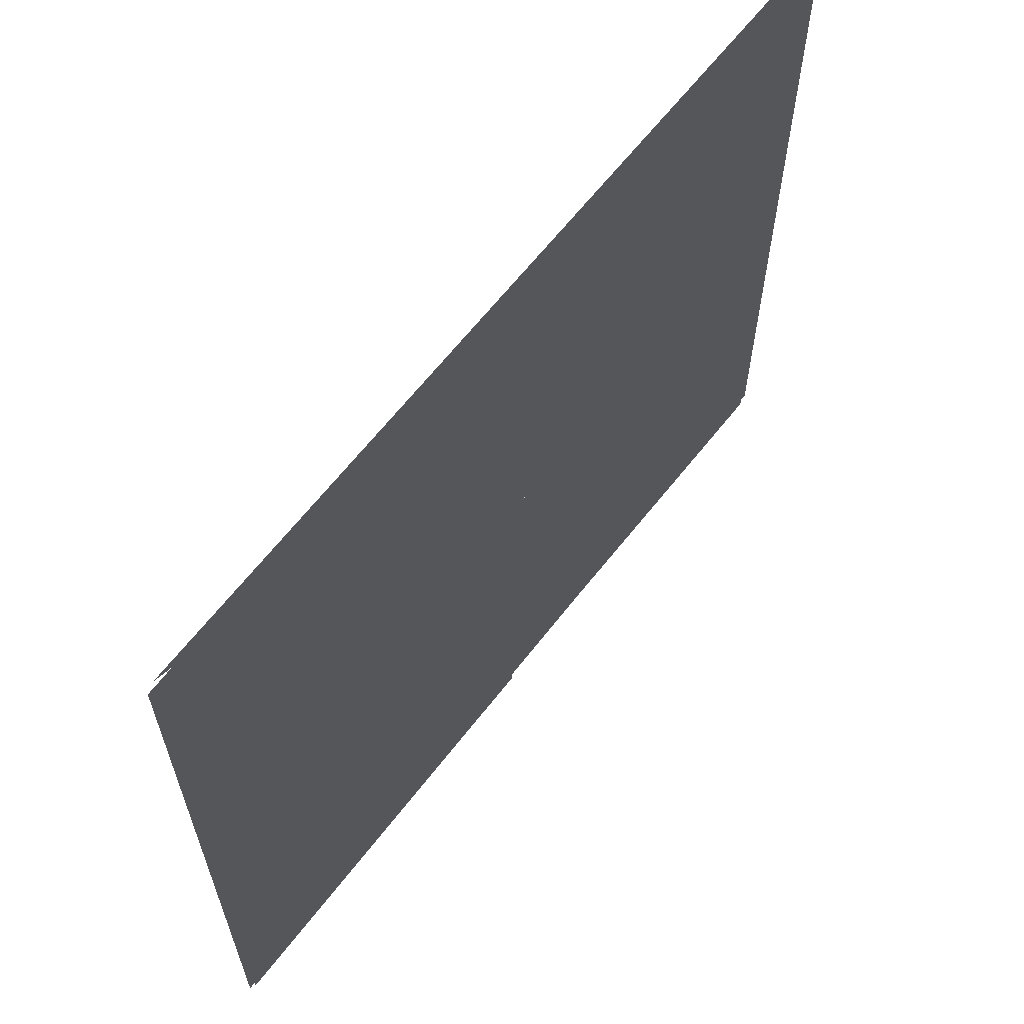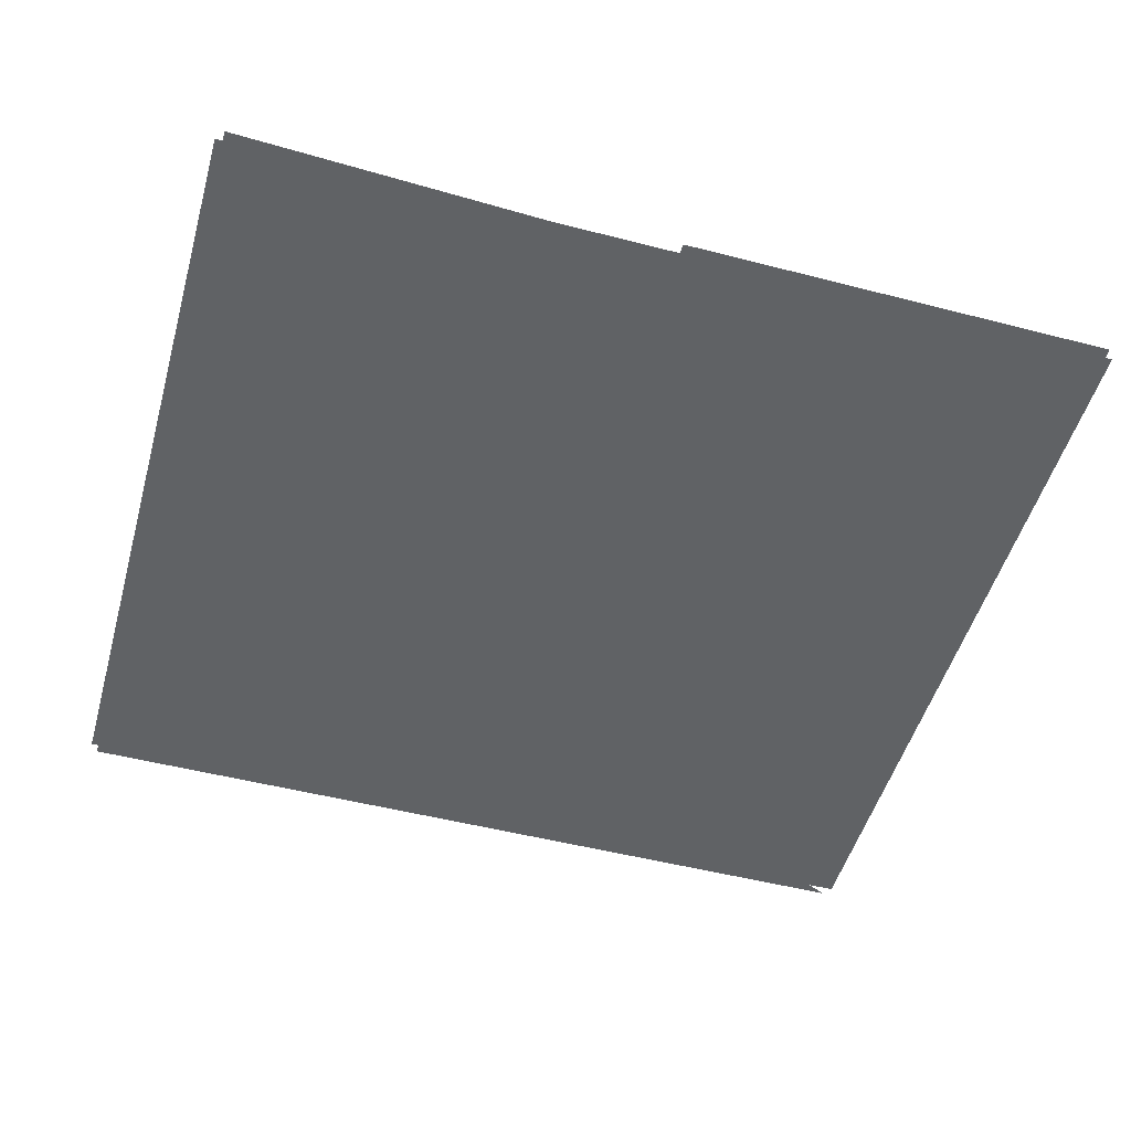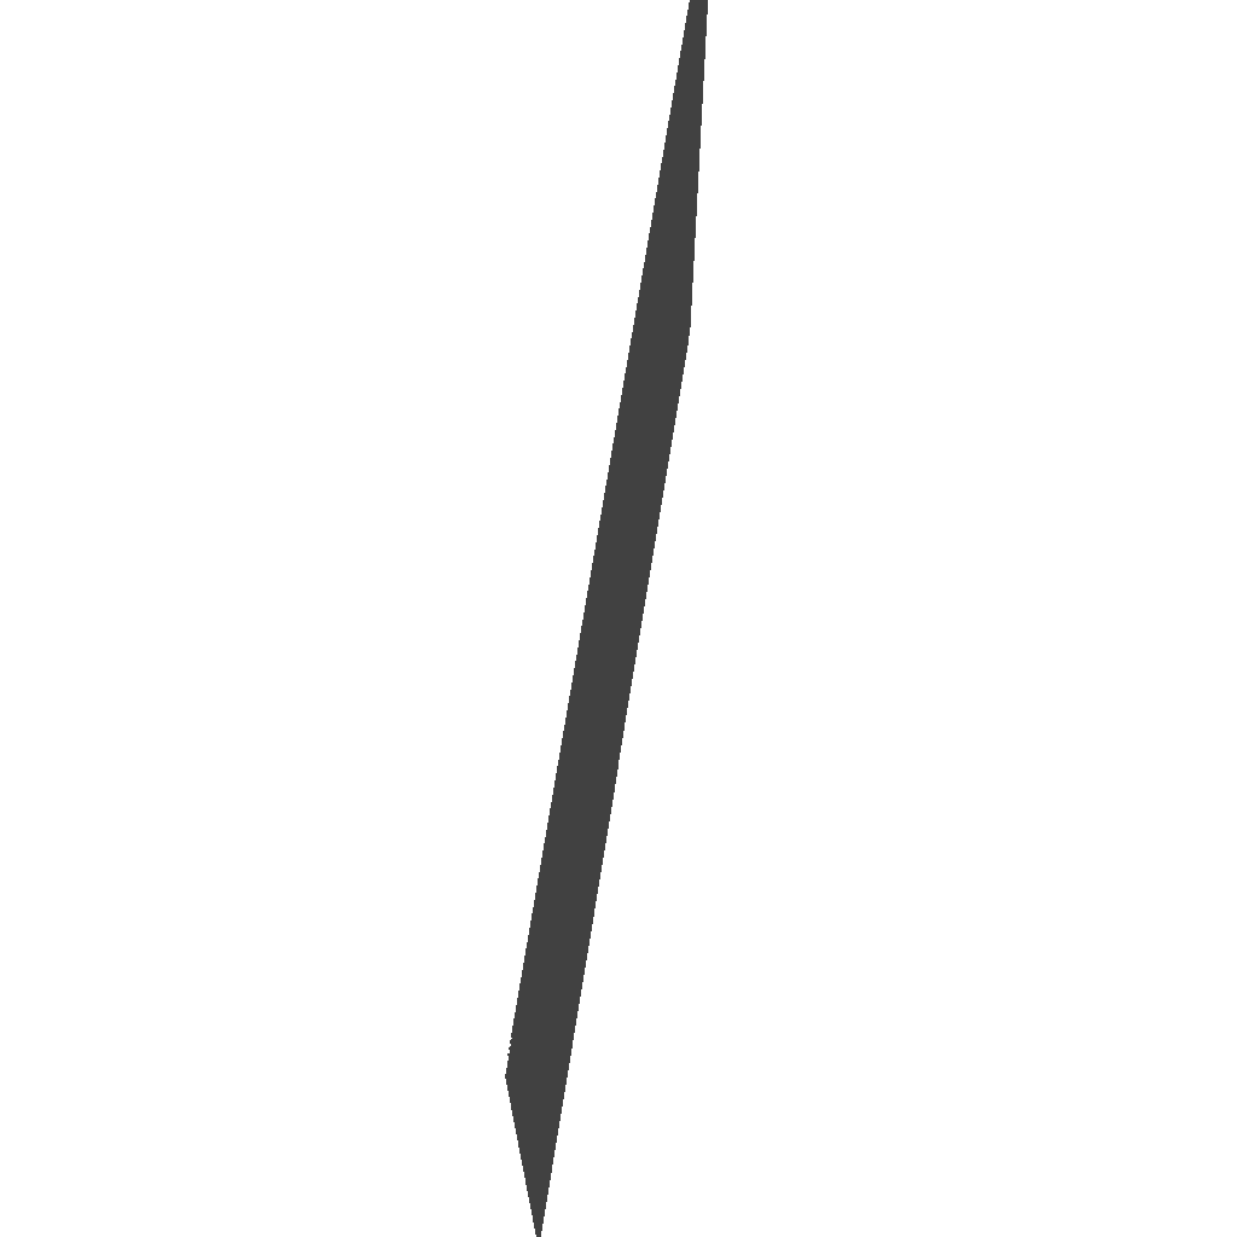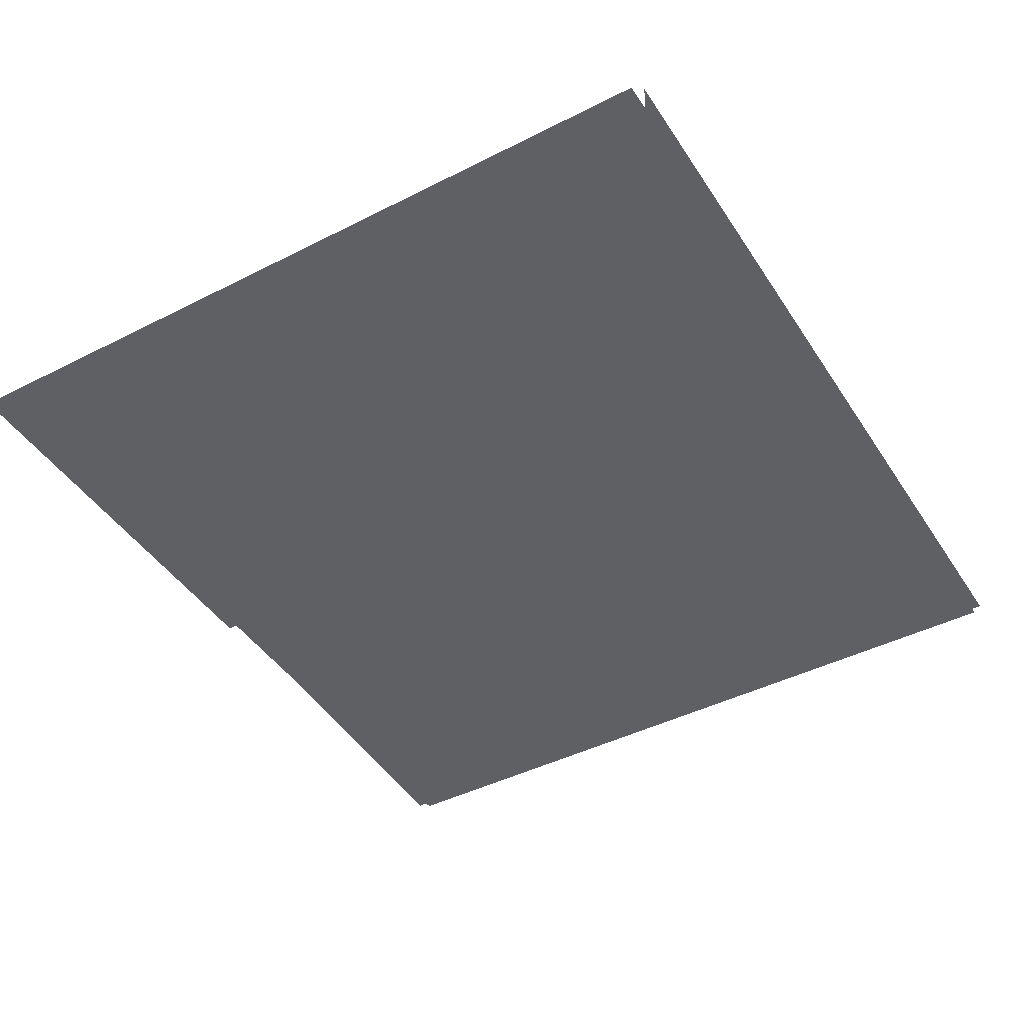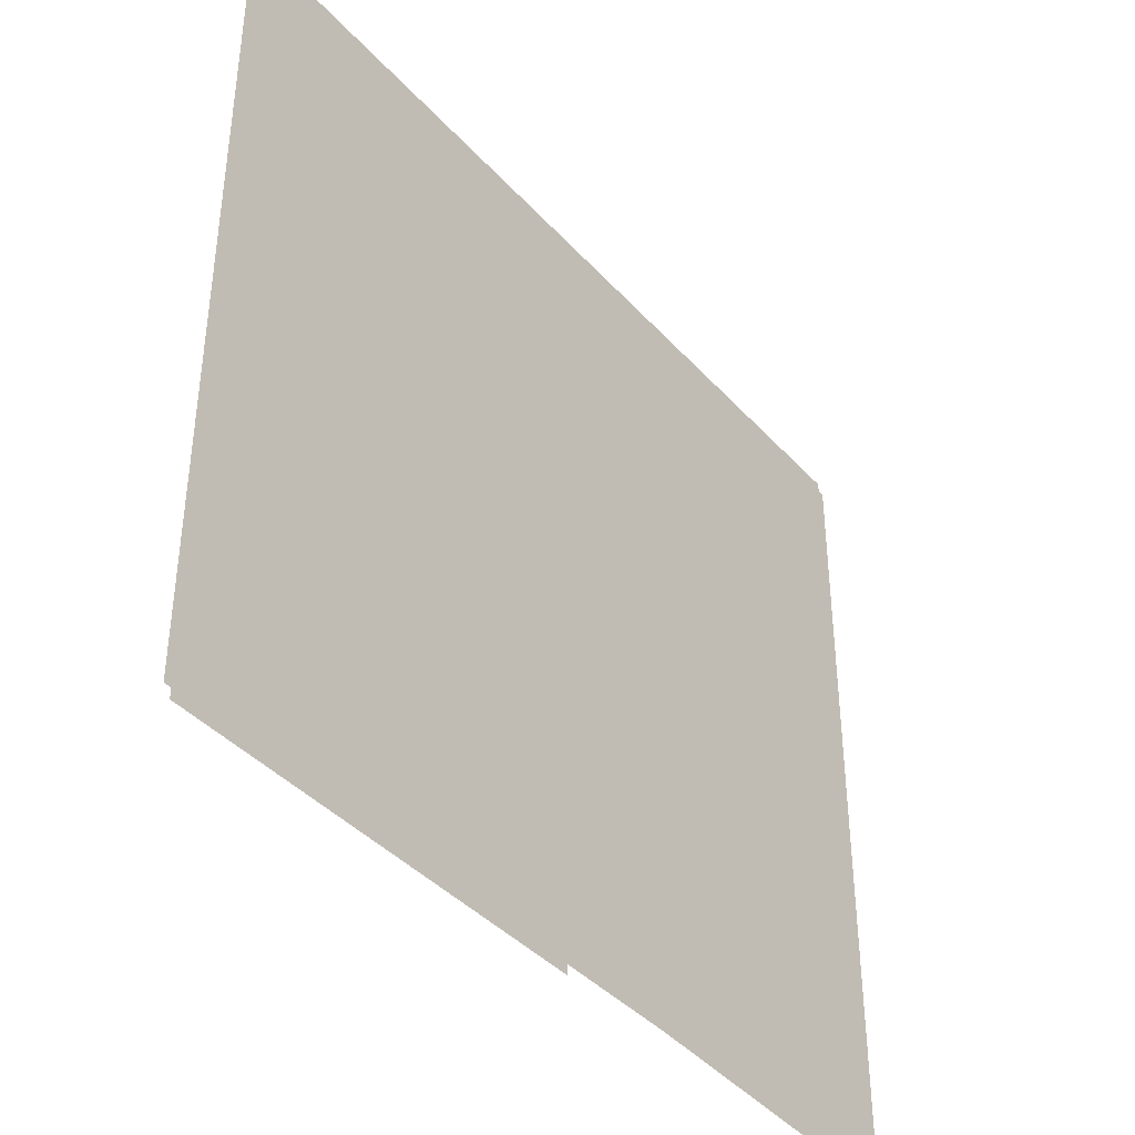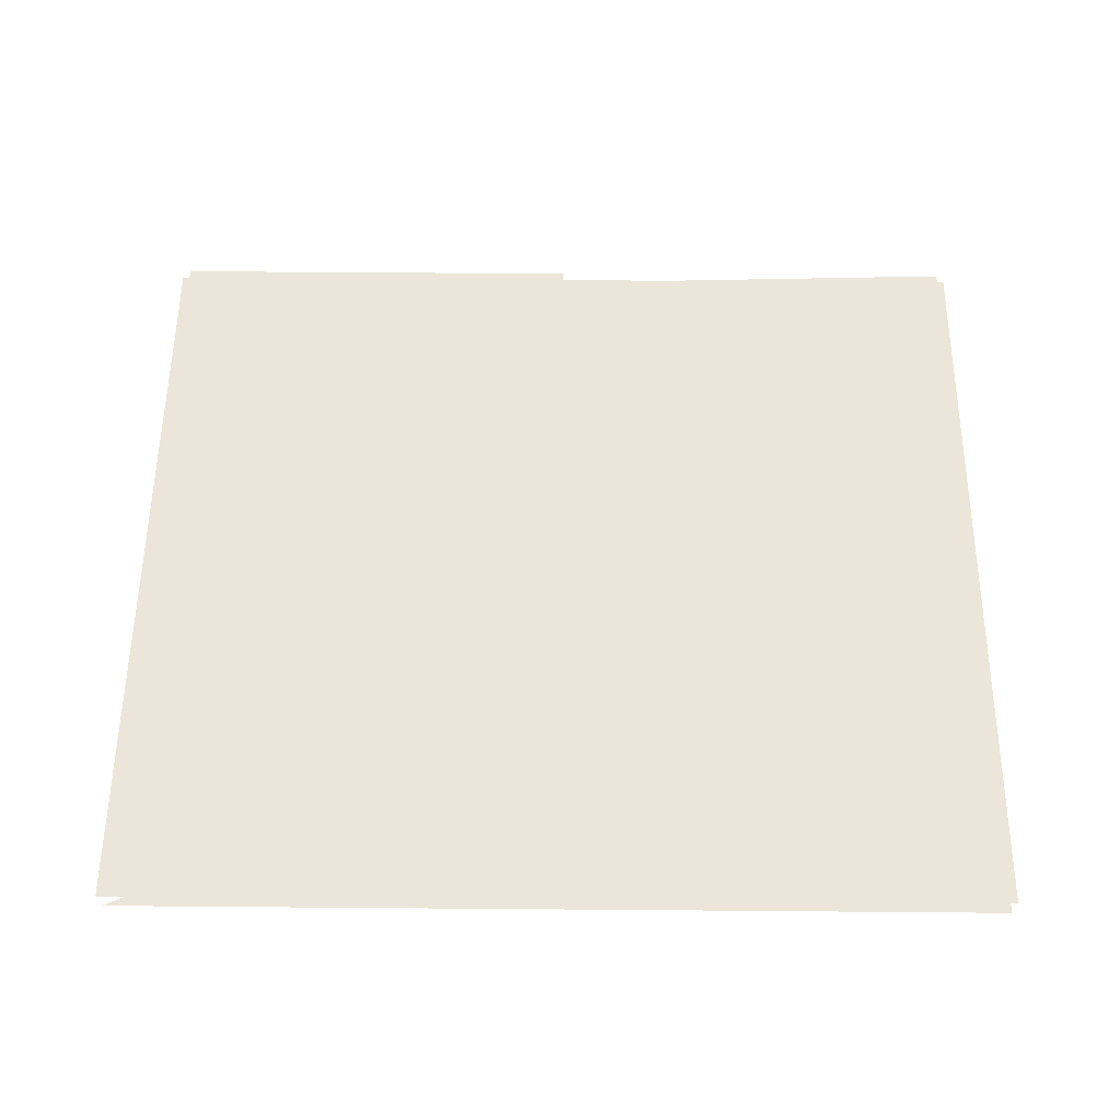
<metadata>
{"format":"obj","ext":"obj","renderer":"f3d","projection":"perspective","resolution":1024,"background":"white","views":[{"elev":63.3,"azim":127.6,"up":"+Y"},{"elev":-50.5,"azim":-15.8,"up":"+Z"},{"elev":70.5,"azim":99.0,"up":"+Y"},{"elev":-43.8,"azim":120.8,"up":"+Z"},{"elev":-40.1,"azim":127.3,"up":"+Y"},{"elev":55.4,"azim":-179.5,"up":"+Z"}]}
</metadata>
<code>
v -1.071 -0.958 0
v -1.071 -0.958 0
v -1.071 0.958 0
v -1.071 0.958 0
v 1.071 -0.958 0
v 1.071 -0.958 0
v 1.071 0.958 0
v 1.071 0.958 0
v -0 0.9483 0
v 0 0.9483 0
v -0 -0.9483 0
v 0 -0.9483 0
v -1.053 -0.9819 0
v -1.053 0.9819 0
v 1.053 0.9819 0
v 1.053 -0.9819 0
v 0 -0.9821 0
v -0 0.9821 0
v -1.053 -0 0
v -1.053 -0 0
v 1.053 0 0
v 1.053 0 0
v 0 -0 0
v -0 -0 0
v 1.028 0 0
v -1.028 -0 0
v 0 0 0
f 1 6 7
f 1 7 2
f 2 7 8
f 2 8 3
f 3 8 9
f 3 9 4
f 4 9 10
f 4 10 5
f 6 11 12
f 6 12 7
f 7 12 13
f 7 13 8
f 8 13 14
f 8 14 9
f 9 14 15
f 9 15 10
f 11 16 17
f 11 17 12
f 12 17 18
f 12 18 13
f 13 18 19
f 13 19 14
f 14 19 20
f 14 20 15
f 16 21 22
f 16 22 17
f 17 22 23
f 17 23 18
f 18 23 24
f 18 24 19
f 19 24 25
f 19 25 20

</code>
